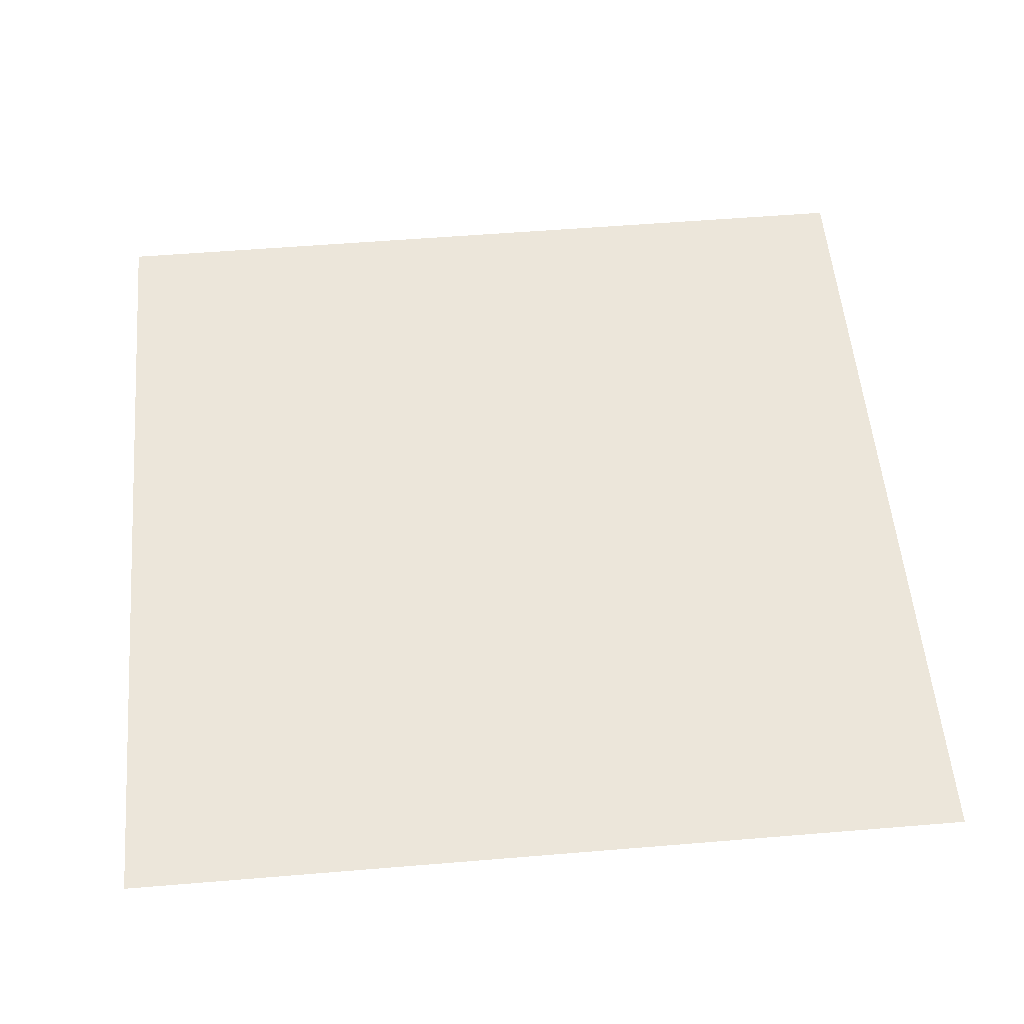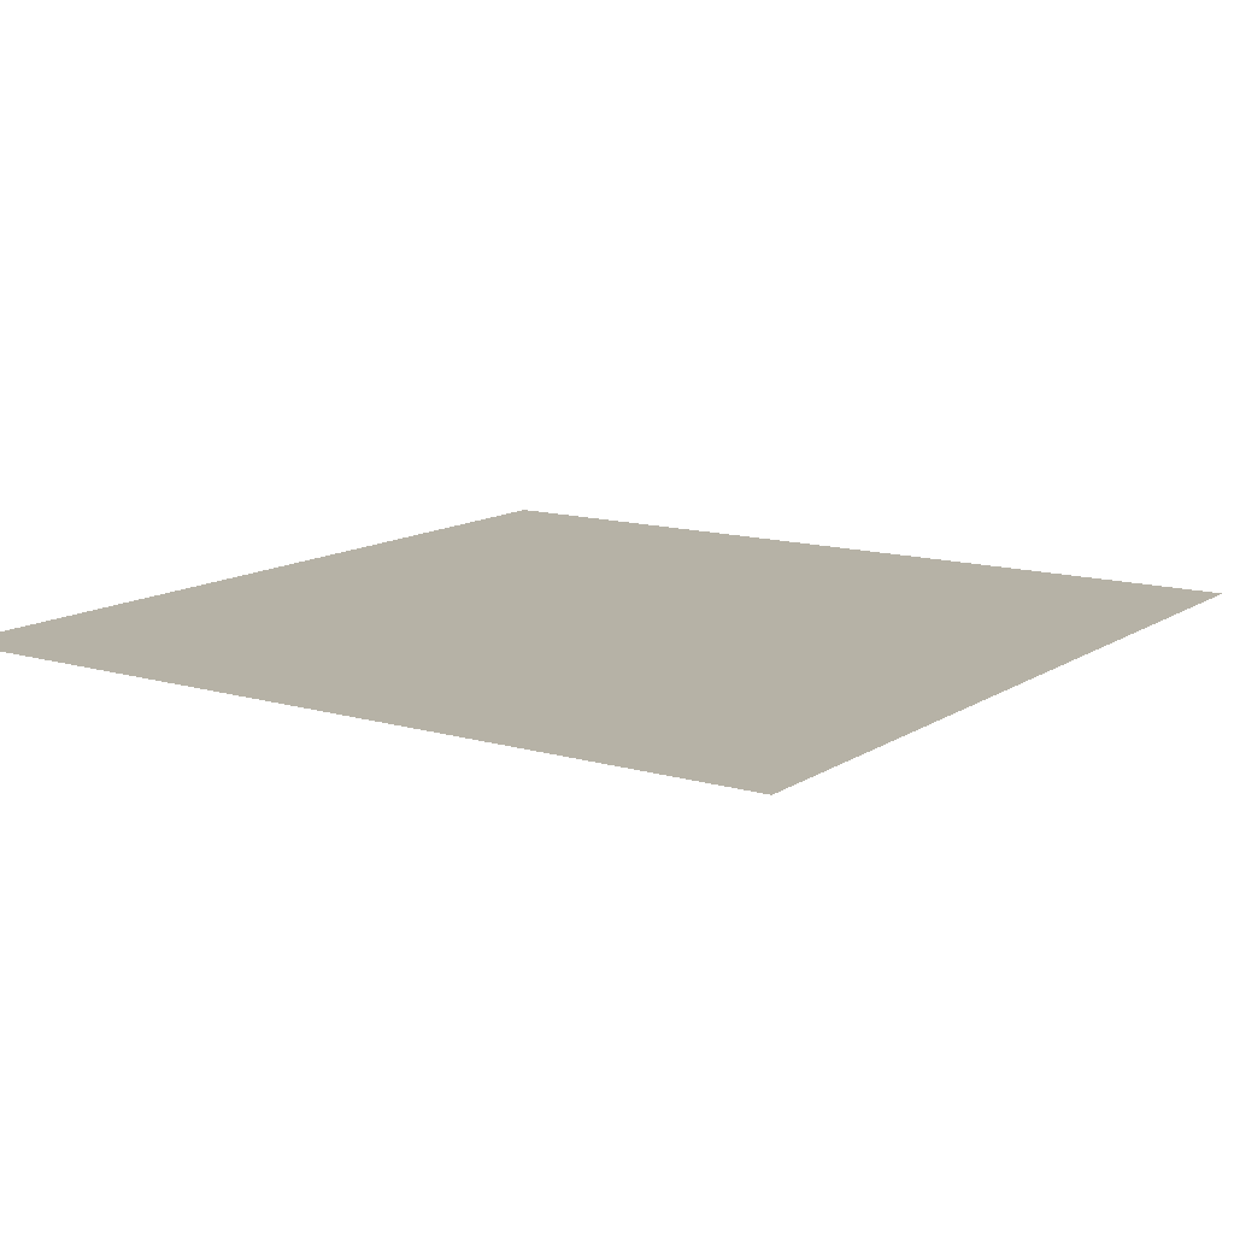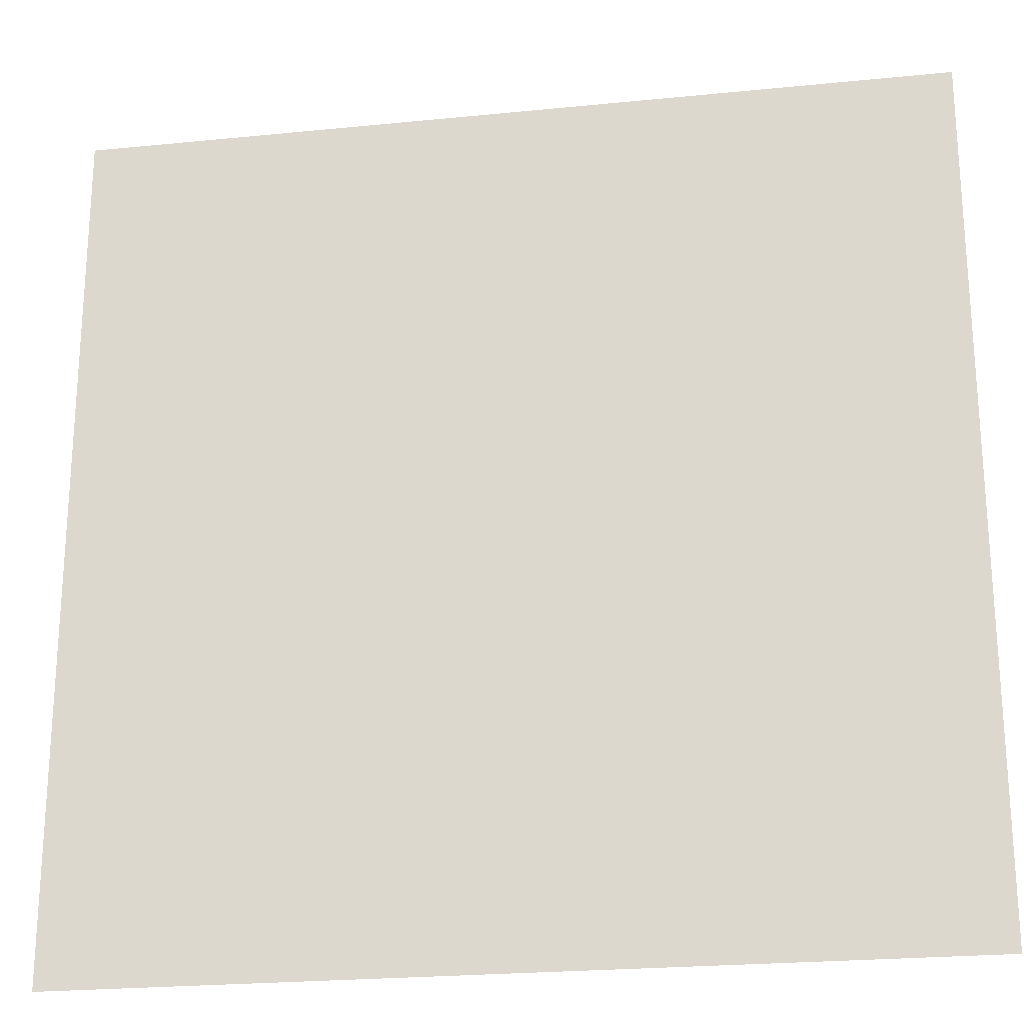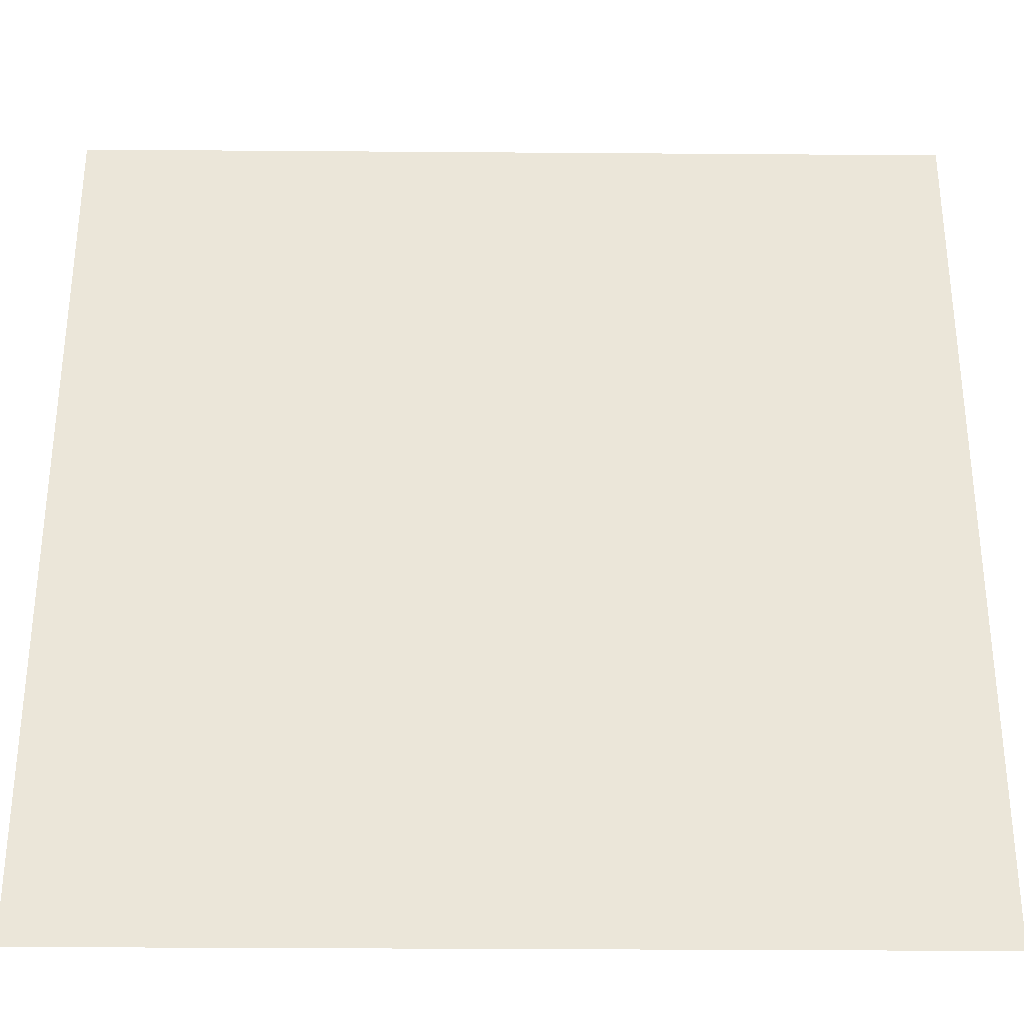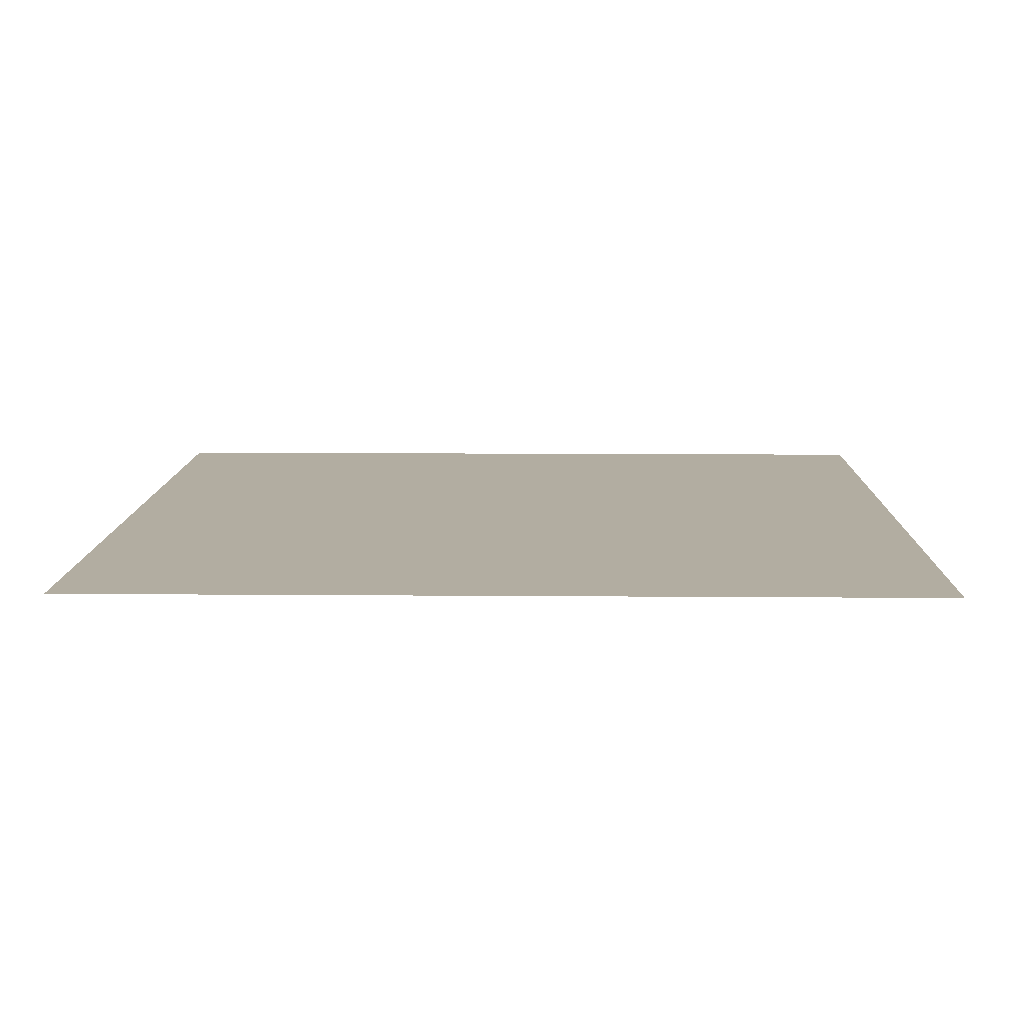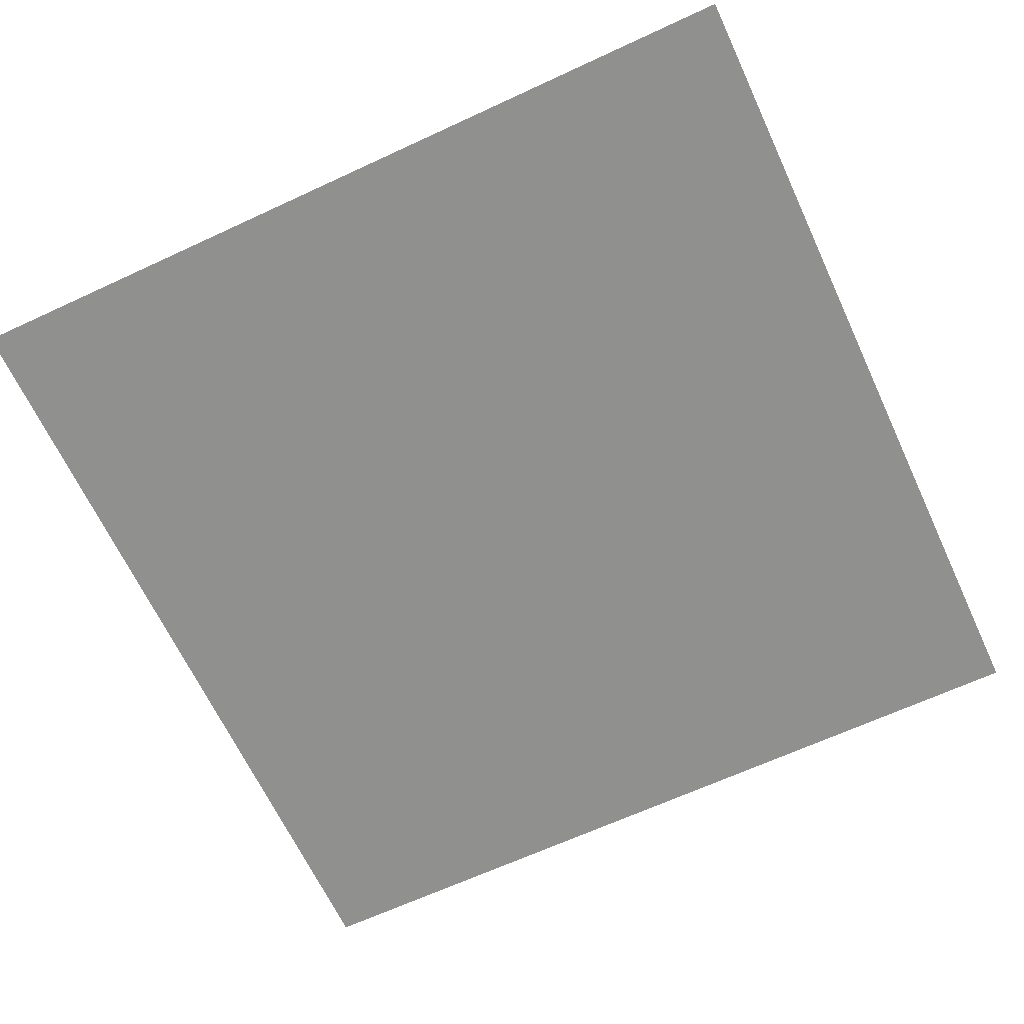
<metadata>
{"format":"obj","ext":"obj","renderer":"f3d","projection":"perspective","resolution":1024,"background":"white","views":[{"elev":54.6,"azim":85.0,"up":"+Z"},{"elev":12.2,"azim":-55.4,"up":"+Z"},{"elev":-23.1,"azim":-170.3,"up":"+Y"},{"elev":-32.1,"azim":179.4,"up":"+Y"},{"elev":10.5,"azim":-178.8,"up":"+Z"},{"elev":-65.6,"azim":115.0,"up":"+Z"}]}
</metadata>
<code>
v 0 -1 0
v -1 -1 0
v -1 0 0
v 0 0 0
g dark_mesh_tile_0070
f 1 2 3 4

</code>
